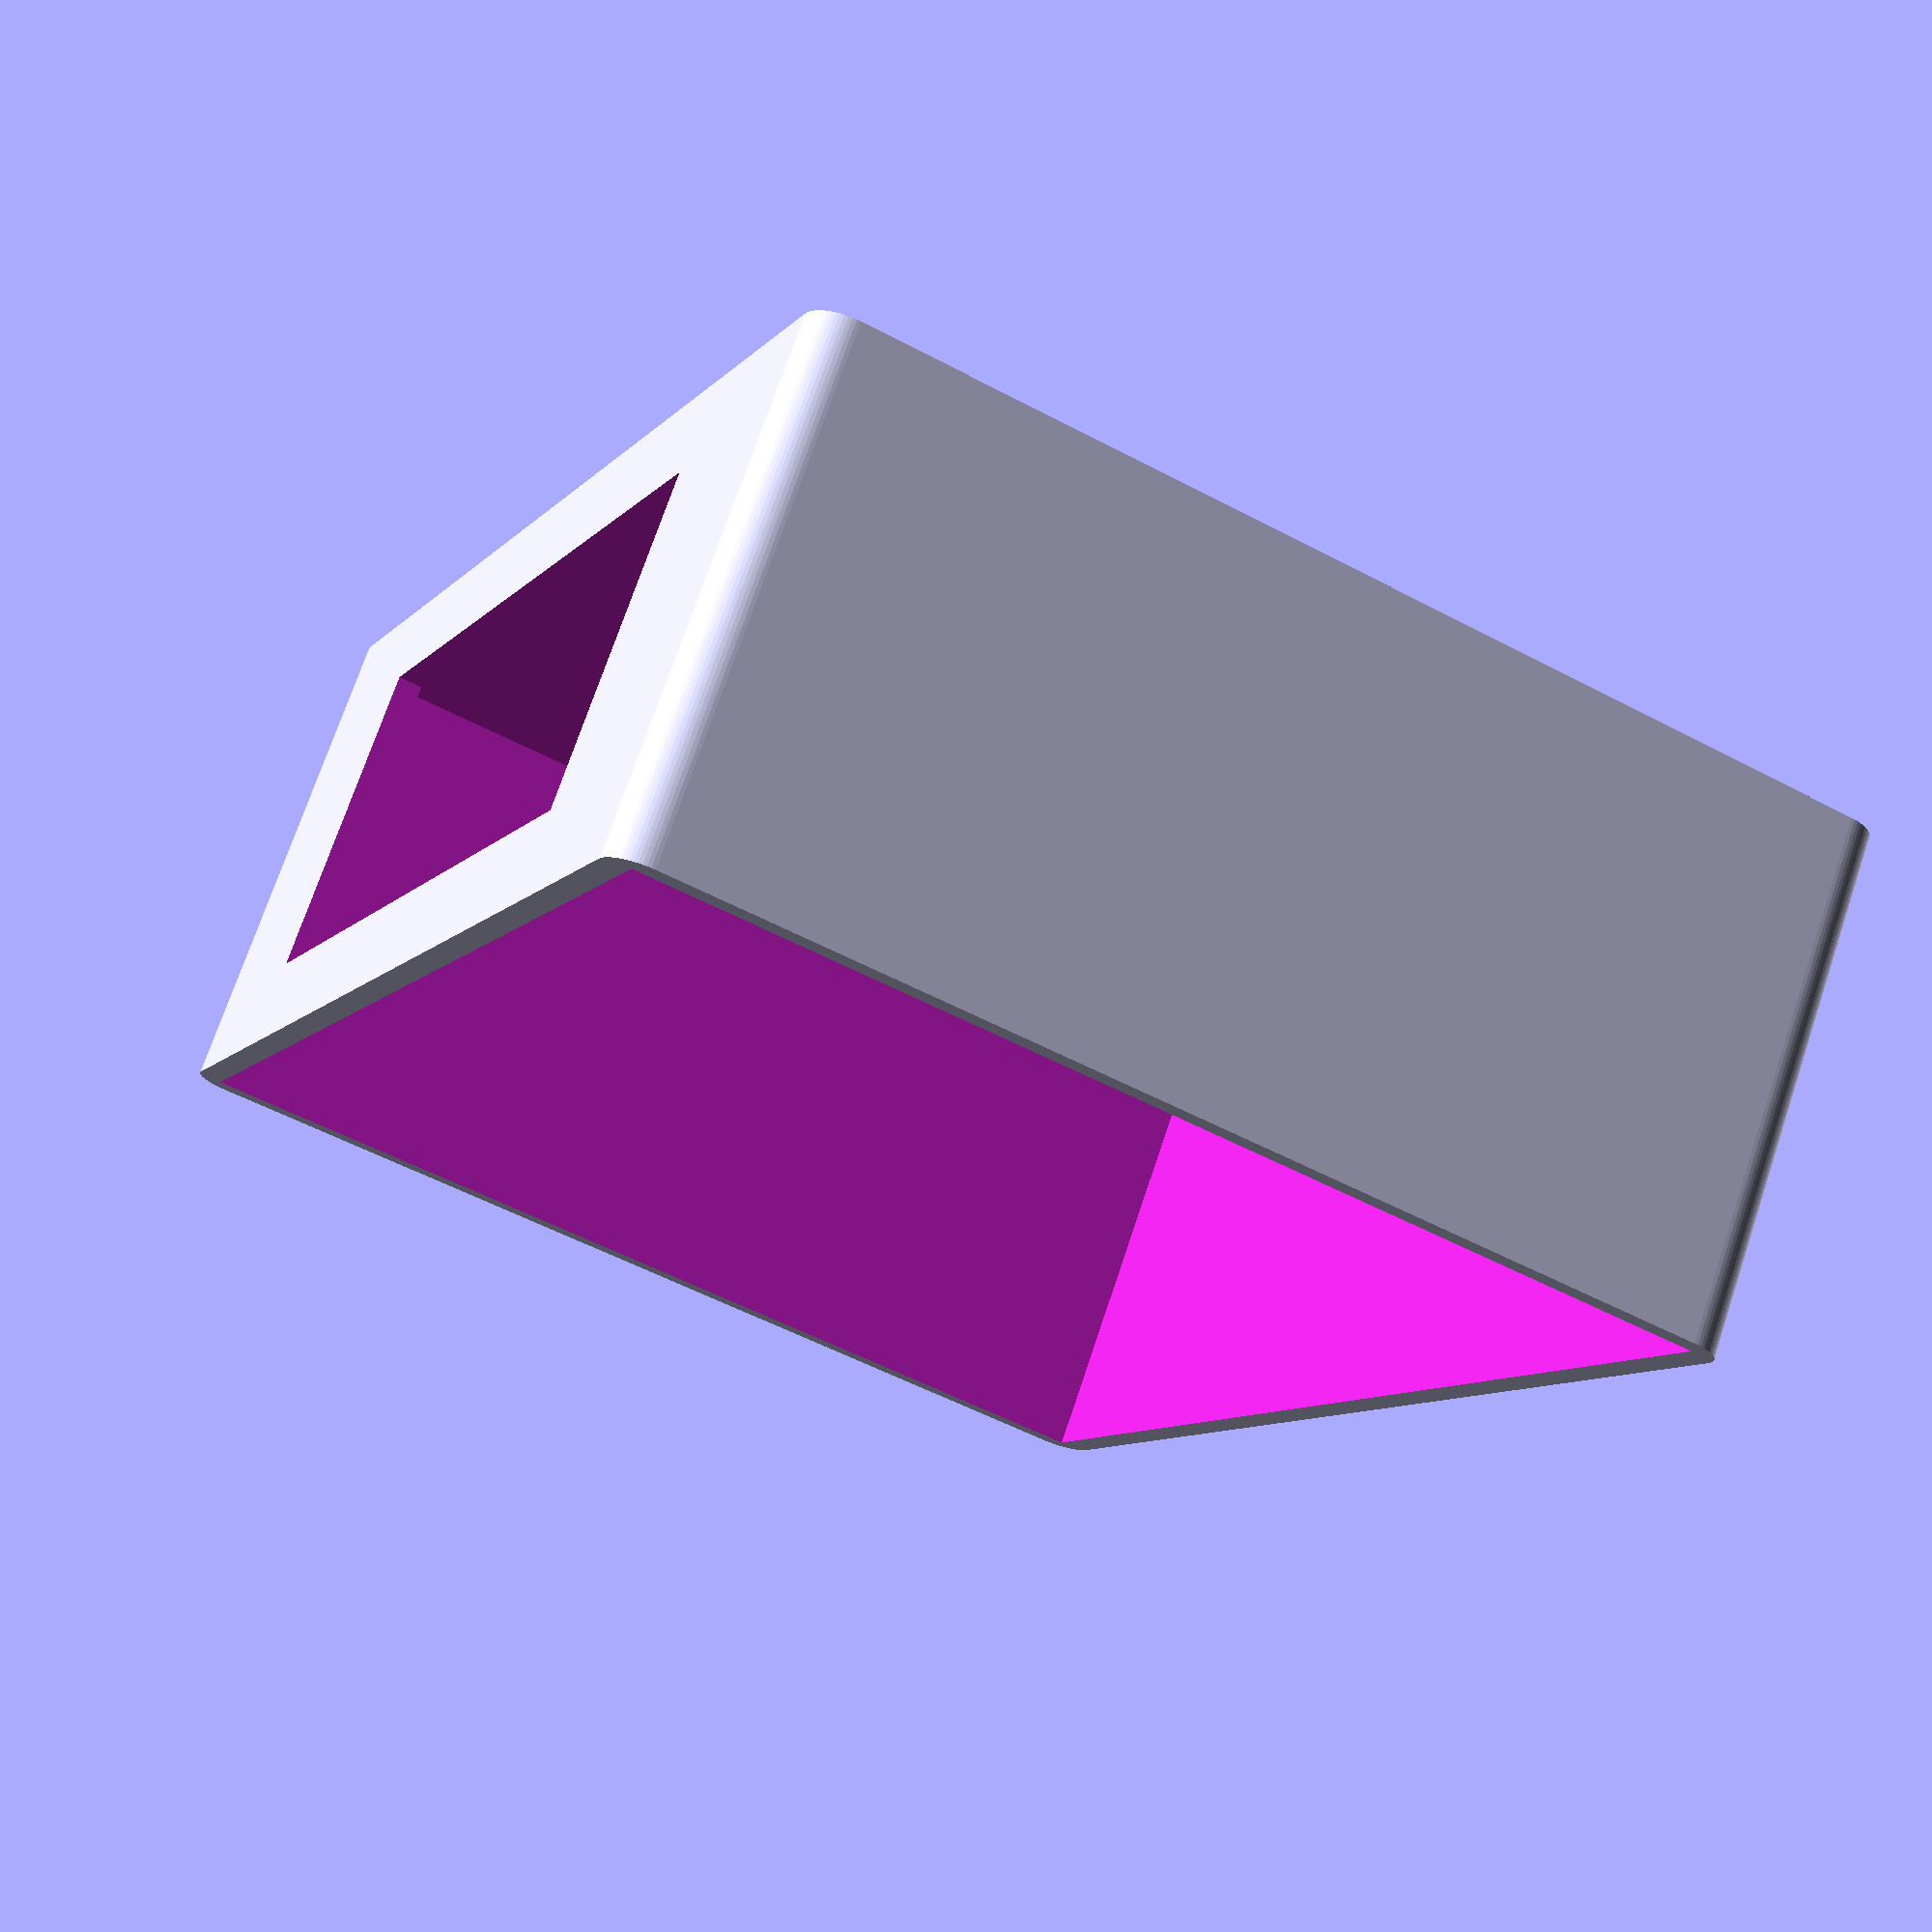
<openscad>
//number of fragments
$fn=64;

difference() {
    // outer shell
    roundedcube(112,86,40,3);

    // internal cavity
    translate ([2, 2, 2]) {
        cube ([108,82,40]) ;
    }

    // oled window
    translate ([21, -1, 7]) {
        cube ([70,4,26]) ;
    }
}

module roundedcube(xdim,ydim,zdim,rdim){
    hull(){
        translate([rdim,rdim,0])cylinder(r=rdim,h=zdim);
        translate([xdim-rdim,rdim,0])cylinder(r=rdim,h=zdim);
        translate([rdim,ydim-rdim,0])cylinder(r=rdim,h=zdim);
        translate([xdim-rdim,ydim-rdim,0])cylinder(r=rdim,h=zdim);
    }
}

</openscad>
<views>
elev=107.2 azim=293.8 roll=161.4 proj=p view=wireframe
</views>
